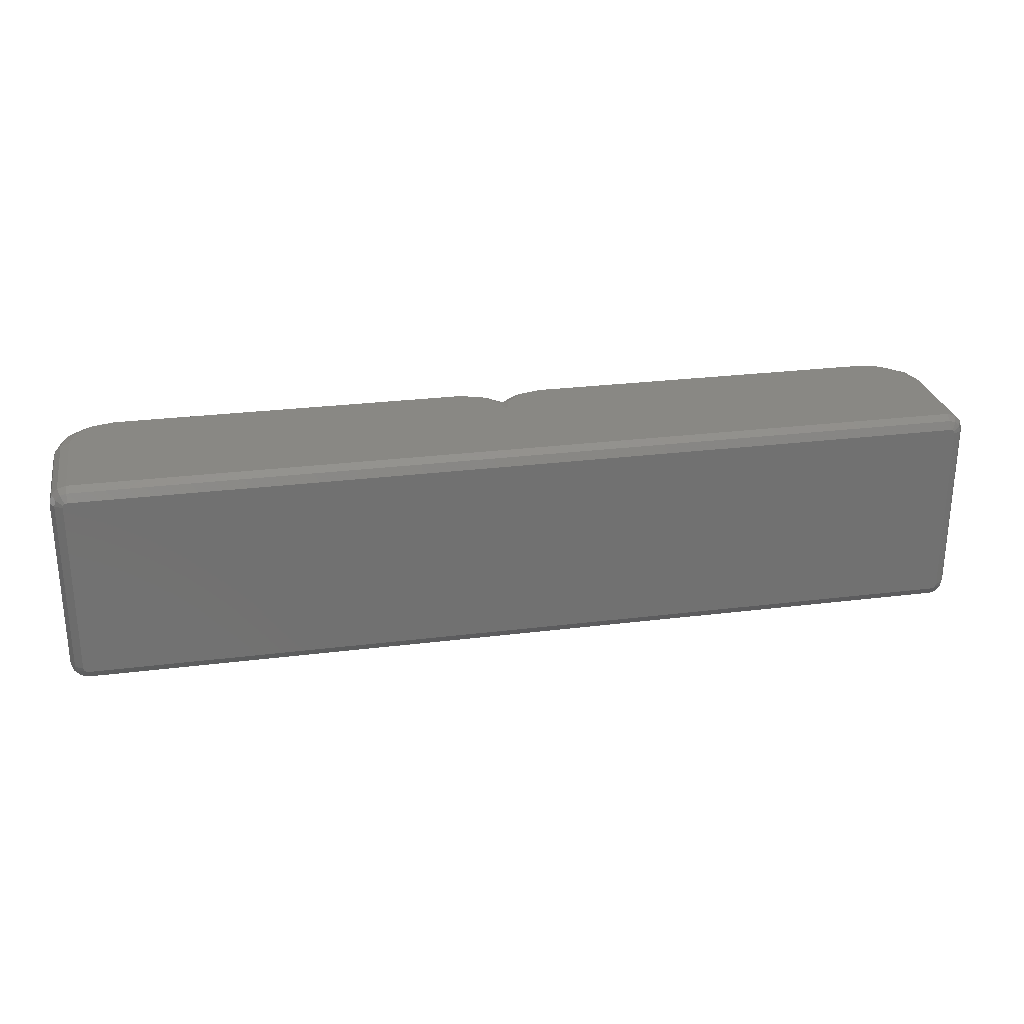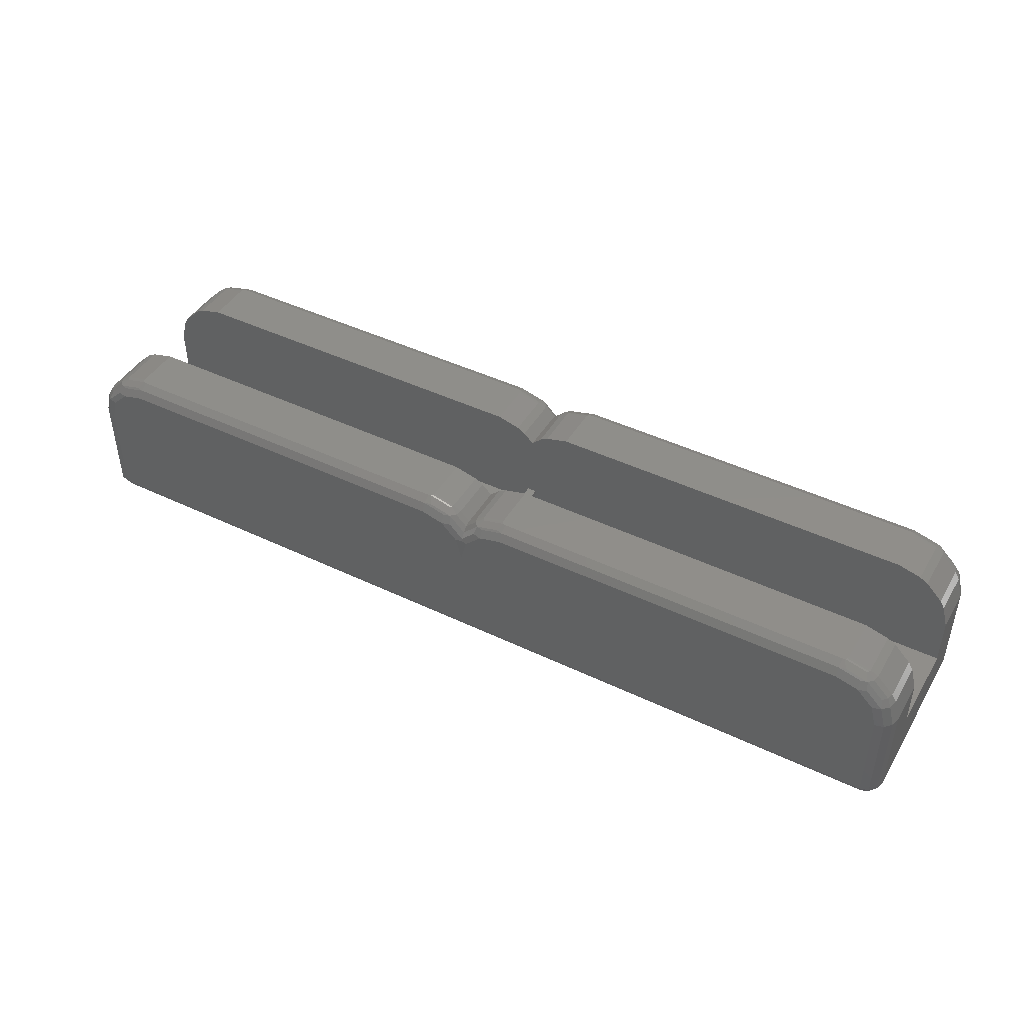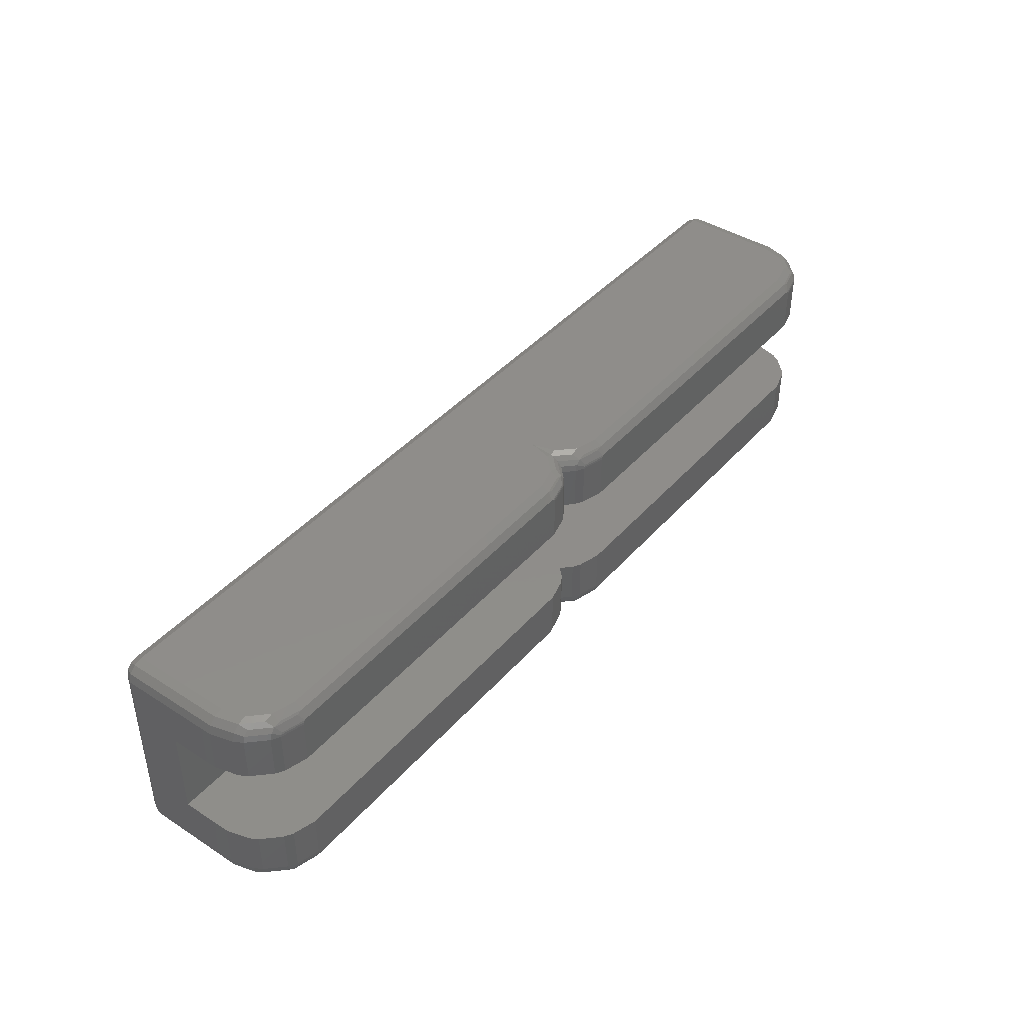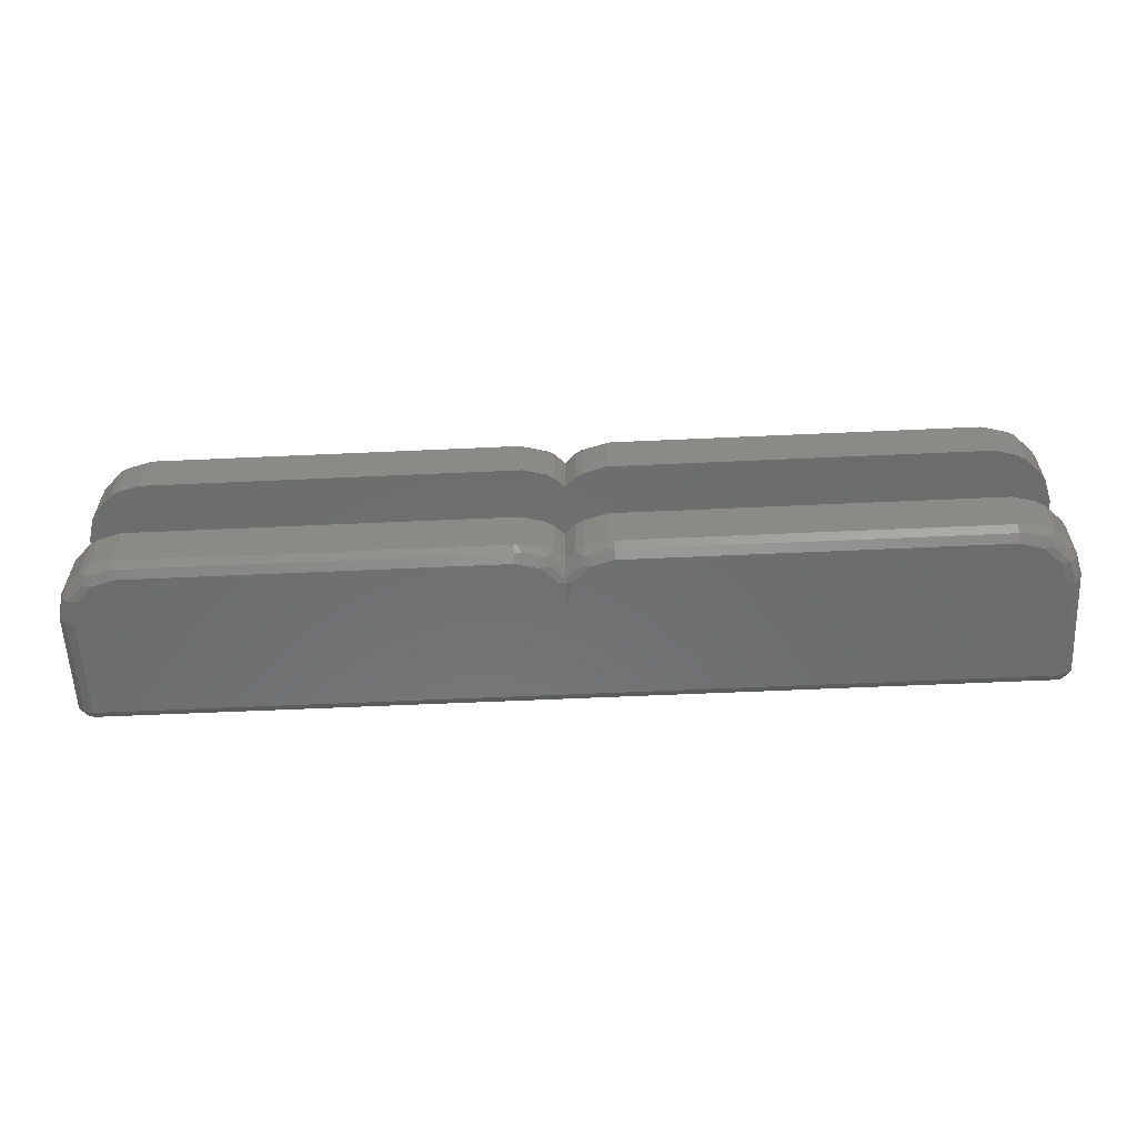
<metadata>
{"format":"stl","ext":"stl","renderer":"f3d","projection":"perspective","resolution":1024,"background":"white","views":[{"elev":26.8,"azim":169.0,"up":"+Y"},{"elev":44.7,"azim":-150.9,"up":"+Z"},{"elev":42.1,"azim":-52.5,"up":"+Y"},{"elev":-58.7,"azim":2.7,"up":"+Y"}]}
</metadata>
<code>
# stl→obj: 309 verts, 614 faces
v -51.93 10 -4.482
v -51.93 10 -15.52
v -51.93 5 -4.482
v -51.93 5 -10
v -51.93 -10 -15.52
v -51.93 -5 -4.482
v -51.93 -10 -4.482
v -51.93 -5 -10
v -51.67 10.97 -4.482
v -51.67 10.97 -15.52
v 0.5 5 -8
v 51.93 5 -4.482
v -0.5 5 -8
v -0.5 5 -10
v -1.982 5 1.262
v -4.482 5 1.932
v 0.5 5 -10
v 51.93 5 -10
v 51.26 5 -1.982
v 50.74 5 -1.086
v 48.91 5 0.7443
v 48.02 5 1.262
v 45.52 5 1.932
v 4.482 5 1.932
v 1.982 5 1.262
v -1.086 5 0.7443
v 1.086 5 0.7443
v 1.517e-15 5 -0.3414
v -45.52 5 1.932
v -48.02 5 1.262
v -48.91 5 0.7443
v -50.74 5 -1.086
v -51.26 5 -1.982
v -0.5 -5 -10
v -51.26 -5 -1.982
v -50.74 -5 -1.086
v -48.91 -5 0.7443
v -48.02 -5 1.262
v -45.52 -5 1.932
v -4.482 -5 1.932
v -1.982 -5 1.262
v -1.086 -5 0.7443
v 1.517e-15 -5 -0.3414
v 1.086 -5 0.7443
v 1.982 -5 1.262
v 4.482 -5 1.932
v 45.52 -5 1.932
v 48.02 -5 1.262
v 48.91 -5 0.7443
v 50.74 -5 -1.086
v 51.26 -5 -1.982
v 51.93 -5 -4.482
v 51.93 -5 -10
v 0.5 -5 -8
v 0.5 -5 -10
v -0.5 -5 -8
v -51.67 -10.97 -4.482
v -51.67 -10.97 -15.52
v -51.41 10 -16.41
v -51.41 -10 -16.41
v -51.22 -10.71 -16.41
v -50.97 11.67 -4.482
v -50.97 11.67 -15.52
v -51.22 10.71 -16.41
v -50.71 11.22 -16.41
v -51.26 10 -1.982
v -51 10.97 -1.982
v -50.74 10 -1.086
v -48.91 10 0.7443
v -48.02 10 1.262
v -45.52 10 1.932
v -45.45 10.26 1.932
v -4.482 10 1.932
v -4.552 10.26 1.932
v -4.741 10.45 1.932
v -5 10.52 1.932
v -45 10.52 1.932
v -45.26 10.45 1.932
v -1.982 10 1.262
v -1.086 10 0.7443
v 1.517e-15 10 -0.3414
v 1.086 10 0.7443
v 1.982 10 1.262
v 4.482 10 1.932
v 4.552 10.26 1.932
v 45.52 10 1.932
v 45.45 10.26 1.932
v 45.26 10.45 1.932
v 45 10.52 1.932
v 5 10.52 1.932
v 4.741 10.45 1.932
v 48.02 10 1.262
v 48.91 10 0.7443
v 50.74 10 -1.086
v 51.26 10 -1.982
v 51.93 10 -4.482
v 51.93 10 -15.52
v 51.93 -10 -15.52
v 51.93 -10 -4.482
v 51.26 -10 -1.982
v 50.74 -10 -1.086
v 48.91 -10 0.7443
v 48.02 -10 1.262
v 45.52 -10 1.932
v 4.482 -10 1.932
v 4.741 -10.45 1.932
v 4.552 -10.26 1.932
v 5 -10.52 1.932
v 45 -10.52 1.932
v 45.26 -10.45 1.932
v 45.45 -10.26 1.932
v 1.982 -10 1.262
v 1.086 -10 0.7443
v 1.517e-15 -10 -0.3414
v -1.086 -10 0.7443
v -1.982 -10 1.262
v -4.482 -10 1.932
v -45.52 -10 1.932
v -45.26 -10.45 1.932
v -45.45 -10.26 1.932
v -45 -10.52 1.932
v -5 -10.52 1.932
v -4.741 -10.45 1.932
v -4.552 -10.26 1.932
v -48.02 -10 1.262
v -48.91 -10 0.7443
v -50.74 -10 -1.086
v -51.26 -10 -1.982
v -50.97 -11.67 -4.482
v -50.97 -11.67 -15.52
v -50.71 -11.22 -16.41
v -50.45 -10.26 -16.93
v -50.52 -10 -16.93
v -50.52 10 -16.93
v -50.26 -10.45 -16.93
v -50 11.93 -4.482
v -50 11.93 -15.52
v -50.45 10.26 -16.93
v -50.26 10.45 -16.93
v -50 11.41 -16.41
v -50.3 11.67 -1.982
v -50.55 10.71 -1.086
v -50.04 11.22 -1.086
v -48.72 10.71 0.7443
v -47.95 10.26 1.262
v -45.71 11.22 1.414
v -45 11.41 1.414
v -5 11.41 1.414
v -4.293 11.22 1.414
v -2.241 10.45 1.262
v -1.793 11.22 0.7443
v -2.052 10.26 1.262
v -1.275 10.71 0.7443
v 1.517e-15 10.71 -0.5309
v 1.275 10.71 0.7443
v 2.052 10.26 1.262
v 4.293 11.22 1.414
v 5 11.41 1.414
v 45 11.41 1.414
v 45.71 11.22 1.414
v 47.76 10.45 1.262
v 48.21 11.22 0.7443
v 47.95 10.26 1.262
v 48.72 10.71 0.7443
v 50.55 10.71 -1.086
v 51 10.97 -1.982
v 51.67 10.97 -4.482
v 51.67 10.97 -15.52
v 51.22 10.71 -16.41
v 51.41 10 -16.41
v 51.41 -10 -16.41
v 51.67 -10.97 -15.52
v 51.67 -10.97 -4.482
v 51 -10.97 -1.982
v -51 -10.97 -1.982
v 50.55 -10.71 -1.086
v 48.72 -10.71 0.7443
v 47.95 -10.26 1.262
v 47.76 -10.45 1.262
v 45.71 -11.22 1.414
v 48.21 -11.22 0.7443
v 45 -11.41 1.414
v 5 -11.41 1.414
v 4.293 -11.22 1.414
v 2.052 -10.26 1.262
v 1.275 -10.71 0.7443
v 1.517e-15 -10.71 -0.5309
v -1.275 -10.71 0.7443
v -2.052 -10.26 1.262
v -2.241 -10.45 1.262
v -4.293 -11.22 1.414
v -1.793 -11.22 0.7443
v -5 -11.41 1.414
v -45 -11.41 1.414
v -45.71 -11.22 1.414
v -47.95 -10.26 1.262
v -48.72 -10.71 0.7443
v -50.55 -10.71 -1.086
v -50.3 -11.67 -1.982
v -50 -11.93 -4.482
v -50 -11.93 -15.52
v -50 -11.41 -16.41
v -50 -10.52 -16.93
v -50 10.52 -16.93
v 50 10.52 -16.93
v 50.26 10.45 -16.93
v 50.45 10.26 -16.93
v 50.52 10 -16.93
v 50.52 -10 -16.93
v 50.45 -10.26 -16.93
v 50.26 -10.45 -16.93
v 50 -10.52 -16.93
v 50 11.93 -15.52
v 50 11.41 -16.41
v -49.33 11.93 -1.982
v -47.5 11.93 -0.1522
v -45 11.93 0.5176
v -5 11.93 0.5176
v -2.5 11.93 -0.1522
v -0.6699 11.93 -1.982
v -0.1 11.93 -4.109
v -0.1 11.93 -4.482
v 1.11e-15 11.93 -4.482
v 1.408e-15 11.93 -4.482
v 0.1 11.93 -4.482
v 0.1 11.93 -4.109
v 0.6699 11.93 -1.982
v 45 11.93 0.5176
v 2.5 11.93 -0.1522
v 5 11.93 0.5176
v 47.5 11.93 -0.1522
v 49.33 11.93 -1.982
v 50 11.93 -4.482
v -48.47 11.67 -0.1522
v -48.21 11.22 0.7443
v -47.76 10.45 1.262
v -2.5 11.41 0.7443
v -1.534 11.67 -0.1522
v 1.517e-15 11.22 -1.049
v 1.517e-15 11.67 -1.686
v 1.793 11.22 0.7443
v 2.241 10.45 1.262
v 47.5 11.41 0.7443
v 48.47 11.67 -0.1522
v 50.04 11.22 -1.086
v 50.3 11.67 -1.982
v 50.97 11.67 -4.482
v 50.97 11.67 -15.52
v 50.71 11.22 -16.41
v 51.22 -10.71 -16.41
v 50.97 -11.67 -15.52
v 50.71 -11.22 -16.41
v 50.97 -11.67 -4.482
v 50.3 -11.67 -1.982
v 50.04 -11.22 -1.086
v -50.04 -11.22 -1.086
v 47.5 -11.41 0.7443
v 48.47 -11.67 -0.1522
v 45 -11.93 0.5176
v 47.5 -11.93 -0.1522
v 5 -11.93 0.5176
v 2.241 -10.45 1.262
v 1.793 -11.22 0.7443
v 1.517e-15 -11.22 -1.049
v -2.5 -11.41 0.7443
v -1.534 -11.67 -0.1522
v 1.517e-15 -11.67 -1.686
v -5 -11.93 0.5176
v -2.5 -11.93 -0.1522
v -45 -11.93 0.5176
v -47.76 -10.45 1.262
v -48.21 -11.22 0.7443
v -48.47 -11.67 -0.1522
v -49.33 -11.93 -1.982
v -47.5 -11.93 -0.1522
v -0.1 -11.93 -4.482
v 50 -11.93 -15.52
v 2.5 -11.93 -0.1522
v 0.6699 -11.93 -1.982
v 49.33 -11.93 -1.982
v 0.1 -11.93 -4.109
v 50 -11.93 -4.482
v 0.1 -11.93 -4.482
v 1.11e-15 -11.93 -4.482
v -0.6699 -11.93 -1.982
v -0.1 -11.93 -4.109
v 50 -11.41 -16.41
v 2.5 11.41 0.7443
v 9.615e-16 11.75 -1.982
v 1.517e-15 11.75 -1.982
v 1.534 11.67 -0.1522
v 6.076e-16 11.91 -4.109
v 7.423e-16 11.91 -4.109
v 6.076e-16 11.91 -4.436
v 1.408e-15 11.91 -4.436
v -9.845e-16 11.93 -4.482
v -9.845e-16 11.91 -4.436
v -47.5 11.41 0.7443
v 2.5 -11.41 0.7443
v 1.534 -11.67 -0.1522
v 1.517e-15 -11.75 -1.982
v 5.132e-16 -11.75 -1.982
v -47.5 -11.41 0.7443
v 6.076e-16 -11.91 -4.109
v 2.941e-16 -11.91 -4.109
v 6.076e-16 -11.91 -4.436
v -1.282e-15 -11.91 -4.436
v -1.282e-15 -11.93 -4.482
v 1.11e-15 -11.91 -4.436
f 1 2 3
f 4 2 5
f 6 5 7
f 8 5 6
f 3 2 4
f 4 5 8
f 1 9 2
f 2 9 10
f 11 12 13
f 4 14 13
f 15 16 4
f 12 4 13
f 17 18 11
f 18 12 11
f 12 19 4
f 19 20 4
f 20 21 4
f 21 22 4
f 22 23 4
f 23 24 25
f 26 15 4
f 23 25 27
f 23 28 4
f 23 27 28
f 29 30 4
f 16 29 4
f 30 31 4
f 31 32 4
f 32 33 4
f 33 3 4
f 28 26 4
f 8 34 14
f 4 8 14
f 6 35 36
f 6 36 37
f 6 37 38
f 6 38 39
f 6 39 40
f 6 40 41
f 6 41 42
f 6 42 43
f 44 45 43
f 43 45 46
f 43 47 6
f 46 47 43
f 6 47 48
f 6 48 49
f 6 49 50
f 6 50 51
f 6 51 52
f 6 52 53
f 54 53 55
f 6 53 54
f 6 54 56
f 6 34 8
f 34 6 56
f 7 5 57
f 57 5 58
f 2 59 5
f 5 59 60
f 58 5 61
f 61 5 60
f 59 2 10
f 9 62 10
f 10 62 63
f 59 10 64
f 10 63 64
f 64 63 65
f 1 66 67
f 1 67 9
f 3 33 1
f 1 33 66
f 33 32 66
f 66 32 68
f 32 31 68
f 68 31 69
f 69 31 30
f 70 69 30
f 70 30 29
f 71 70 29
f 72 71 29
f 73 72 16
f 16 72 29
f 74 72 73
f 75 72 74
f 76 72 75
f 77 72 76
f 78 72 77
f 79 73 16
f 15 79 16
f 80 79 15
f 26 80 15
f 81 80 26
f 28 81 26
f 81 28 82
f 82 28 27
f 82 27 25
f 83 82 25
f 83 25 24
f 84 83 24
f 85 84 24
f 86 85 23
f 23 85 24
f 87 85 86
f 88 85 87
f 89 85 88
f 90 85 89
f 91 85 90
f 92 86 23
f 22 92 23
f 93 92 22
f 21 93 22
f 94 93 21
f 20 94 21
f 95 94 20
f 19 95 20
f 96 95 19
f 12 96 19
f 97 96 12
f 53 97 18
f 18 97 12
f 98 97 53
f 99 53 52
f 98 53 99
f 55 53 18
f 17 55 18
f 17 11 54
f 55 17 54
f 11 13 56
f 54 11 56
f 13 14 56
f 56 14 34
f 52 51 100
f 99 52 100
f 51 50 101
f 100 51 101
f 50 49 102
f 101 50 102
f 49 48 103
f 102 49 103
f 48 47 104
f 103 48 104
f 47 46 105
f 106 47 107
f 107 47 105
f 108 47 106
f 109 47 108
f 110 47 109
f 111 47 110
f 104 47 111
f 45 112 105
f 46 45 105
f 44 113 112
f 45 44 112
f 43 114 44
f 44 114 113
f 43 42 115
f 114 43 115
f 42 41 116
f 115 42 116
f 41 40 117
f 116 41 117
f 40 39 118
f 119 40 120
f 120 40 118
f 121 40 119
f 122 40 121
f 123 40 122
f 124 40 123
f 117 40 124
f 38 125 118
f 39 38 118
f 37 126 125
f 38 37 125
f 127 126 36
f 36 126 37
f 128 127 35
f 35 127 36
f 6 7 35
f 35 7 128
f 57 58 129
f 129 58 130
f 130 58 61
f 131 130 61
f 61 60 132
f 132 60 133
f 59 134 60
f 60 134 133
f 134 59 64
f 61 132 131
f 131 132 135
f 62 136 63
f 63 136 137
f 65 63 137
f 134 64 138
f 64 65 138
f 138 65 139
f 139 65 140
f 140 65 137
f 9 67 62
f 62 67 141
f 67 142 141
f 141 142 143
f 67 66 142
f 142 66 68
f 68 69 142
f 142 69 144
f 145 69 70
f 144 69 145
f 145 70 71
f 72 145 71
f 77 146 78
f 147 146 77
f 148 147 77
f 76 148 77
f 75 148 76
f 149 75 150
f 151 149 150
f 150 75 74
f 152 150 74
f 149 148 75
f 152 74 73
f 79 152 73
f 153 152 79
f 153 79 80
f 154 153 80
f 81 154 80
f 154 81 155
f 155 81 82
f 156 82 83
f 155 82 156
f 156 83 84
f 85 156 84
f 90 157 91
f 158 157 90
f 159 158 90
f 89 159 90
f 88 159 89
f 160 88 161
f 162 160 161
f 161 88 87
f 163 161 87
f 160 159 88
f 163 87 86
f 92 163 86
f 164 163 92
f 164 92 93
f 165 164 93
f 94 165 93
f 166 94 95
f 166 165 94
f 167 166 95
f 96 167 95
f 168 167 96
f 97 168 96
f 97 169 168
f 170 169 97
f 171 170 97
f 98 171 97
f 172 171 98
f 99 173 172
f 98 99 172
f 100 174 173
f 99 100 173
f 7 57 128
f 128 57 175
f 100 176 174
f 101 176 100
f 102 177 176
f 101 102 176
f 102 178 177
f 103 178 102
f 104 111 178
f 103 104 178
f 111 110 179
f 178 111 179
f 179 110 180
f 181 179 180
f 110 109 180
f 180 109 182
f 109 108 183
f 182 109 183
f 108 106 183
f 106 184 183
f 105 112 185
f 107 105 185
f 112 113 186
f 112 186 185
f 114 187 186
f 113 114 186
f 115 188 187
f 114 115 187
f 115 189 188
f 116 189 115
f 117 124 189
f 116 117 189
f 124 123 190
f 189 124 190
f 190 123 191
f 192 190 191
f 123 122 191
f 191 122 193
f 122 121 194
f 193 122 194
f 121 119 194
f 119 195 194
f 118 125 196
f 120 118 196
f 125 126 197
f 125 197 196
f 126 127 198
f 197 126 198
f 127 175 198
f 127 128 175
f 57 129 175
f 175 129 199
f 200 129 130
f 201 200 130
f 201 130 202
f 202 130 131
f 202 131 203
f 203 131 135
f 134 138 133
f 133 138 139
f 133 139 204
f 133 204 205
f 133 205 206
f 133 206 207
f 133 207 208
f 133 208 209
f 133 209 210
f 133 210 211
f 133 211 212
f 133 212 203
f 133 203 135
f 133 135 132
f 137 213 140
f 140 213 214
f 136 215 137
f 137 215 216
f 137 216 217
f 217 218 137
f 137 218 219
f 137 219 220
f 137 220 221
f 137 221 222
f 137 222 223
f 223 224 225
f 223 225 137
f 225 226 227
f 225 228 137
f 227 229 225
f 229 230 225
f 230 228 225
f 137 228 231
f 137 231 232
f 137 232 233
f 137 233 213
f 62 141 136
f 136 141 215
f 204 139 140
f 140 214 204
f 204 214 205
f 141 234 215
f 215 234 216
f 141 143 234
f 234 143 235
f 142 144 143
f 143 144 235
f 235 144 145
f 236 235 145
f 236 145 72
f 78 236 72
f 146 235 236
f 78 146 236
f 217 147 218
f 218 147 148
f 218 148 219
f 219 148 237
f 237 148 149
f 151 237 149
f 151 219 237
f 238 219 151
f 151 239 238
f 238 239 240
f 151 153 239
f 239 153 154
f 151 150 152
f 153 151 152
f 239 154 241
f 241 154 155
f 241 155 156
f 242 241 156
f 242 156 85
f 91 242 85
f 157 241 242
f 91 157 242
f 230 158 228
f 228 158 159
f 228 159 231
f 231 159 243
f 243 159 160
f 162 243 160
f 162 231 243
f 244 231 162
f 162 245 244
f 244 245 246
f 162 164 245
f 245 164 165
f 162 161 163
f 164 162 163
f 245 165 246
f 246 165 166
f 246 166 247
f 247 166 167
f 248 247 167
f 168 248 167
f 169 249 248
f 168 169 248
f 206 249 207
f 207 249 169
f 170 207 169
f 208 207 170
f 208 170 209
f 209 170 171
f 250 209 171
f 172 250 171
f 251 252 250
f 172 251 250
f 173 253 251
f 172 173 251
f 174 254 253
f 173 174 253
f 176 255 254
f 174 176 254
f 175 199 198
f 198 199 256
f 177 181 255
f 176 177 255
f 178 179 181
f 177 178 181
f 181 257 258
f 180 182 257
f 181 180 257
f 255 181 258
f 254 255 258
f 257 182 259
f 260 257 259
f 182 183 261
f 259 182 261
f 107 185 262
f 106 107 262
f 262 263 184
f 106 262 184
f 185 186 263
f 262 185 263
f 187 264 263
f 186 187 263
f 188 192 264
f 187 188 264
f 189 190 192
f 188 189 192
f 192 265 266
f 191 193 265
f 192 191 265
f 264 192 266
f 267 264 266
f 265 193 268
f 269 265 268
f 193 194 270
f 268 193 270
f 120 196 271
f 119 120 271
f 271 272 195
f 119 271 195
f 196 197 272
f 271 196 272
f 197 198 256
f 272 197 256
f 256 199 273
f 272 256 273
f 273 199 274
f 275 273 274
f 199 129 200
f 274 199 200
f 276 200 277
f 277 200 201
f 278 279 259
f 261 278 259
f 259 279 260
f 279 280 260
f 280 281 282
f 282 283 277
f 283 284 277
f 284 276 277
f 285 269 200
f 286 285 200
f 279 281 280
f 200 275 274
f 200 270 275
f 200 268 270
f 200 269 268
f 276 286 200
f 281 283 282
f 201 202 287
f 277 201 287
f 203 212 202
f 202 212 287
f 287 212 211
f 252 287 211
f 211 210 252
f 252 210 250
f 250 210 209
f 206 205 249
f 205 214 249
f 249 214 248
f 214 213 248
f 233 247 213
f 213 247 248
f 232 246 233
f 233 246 247
f 231 244 232
f 232 244 246
f 229 288 230
f 230 288 158
f 289 290 227
f 227 290 240
f 227 240 291
f 227 291 229
f 229 291 288
f 292 293 226
f 226 293 289
f 226 289 227
f 292 226 294
f 295 226 225
f 294 226 295
f 225 224 295
f 296 224 223
f 296 297 224
f 224 297 294
f 224 294 295
f 222 297 296
f 222 296 223
f 221 293 222
f 222 293 292
f 222 292 294
f 222 294 297
f 220 289 221
f 220 290 289
f 293 221 289
f 219 238 220
f 220 238 240
f 220 240 290
f 216 298 217
f 217 298 147
f 216 234 298
f 298 234 235
f 298 235 146
f 147 298 146
f 239 241 240
f 240 241 291
f 288 291 241
f 288 241 157
f 158 288 157
f 251 277 252
f 253 282 277
f 251 253 277
f 277 287 252
f 254 280 282
f 253 254 282
f 258 260 280
f 254 258 280
f 258 257 260
f 183 299 278
f 261 183 278
f 184 263 299
f 183 184 299
f 299 263 278
f 263 300 278
f 263 264 267
f 300 263 267
f 266 269 285
f 267 266 301
f 301 266 285
f 266 265 269
f 301 302 279
f 300 301 278
f 278 301 279
f 267 301 300
f 194 303 275
f 270 194 275
f 195 272 303
f 194 195 303
f 303 272 275
f 272 273 275
f 302 285 286
f 304 305 286
f 301 285 302
f 305 302 286
f 304 286 276
f 306 304 307
f 307 304 276
f 308 276 284
f 307 276 308
f 306 307 308
f 309 306 284
f 284 306 308
f 283 309 284
f 309 283 281
f 281 305 304
f 306 281 304
f 306 309 281
f 302 305 281
f 279 302 281

</code>
